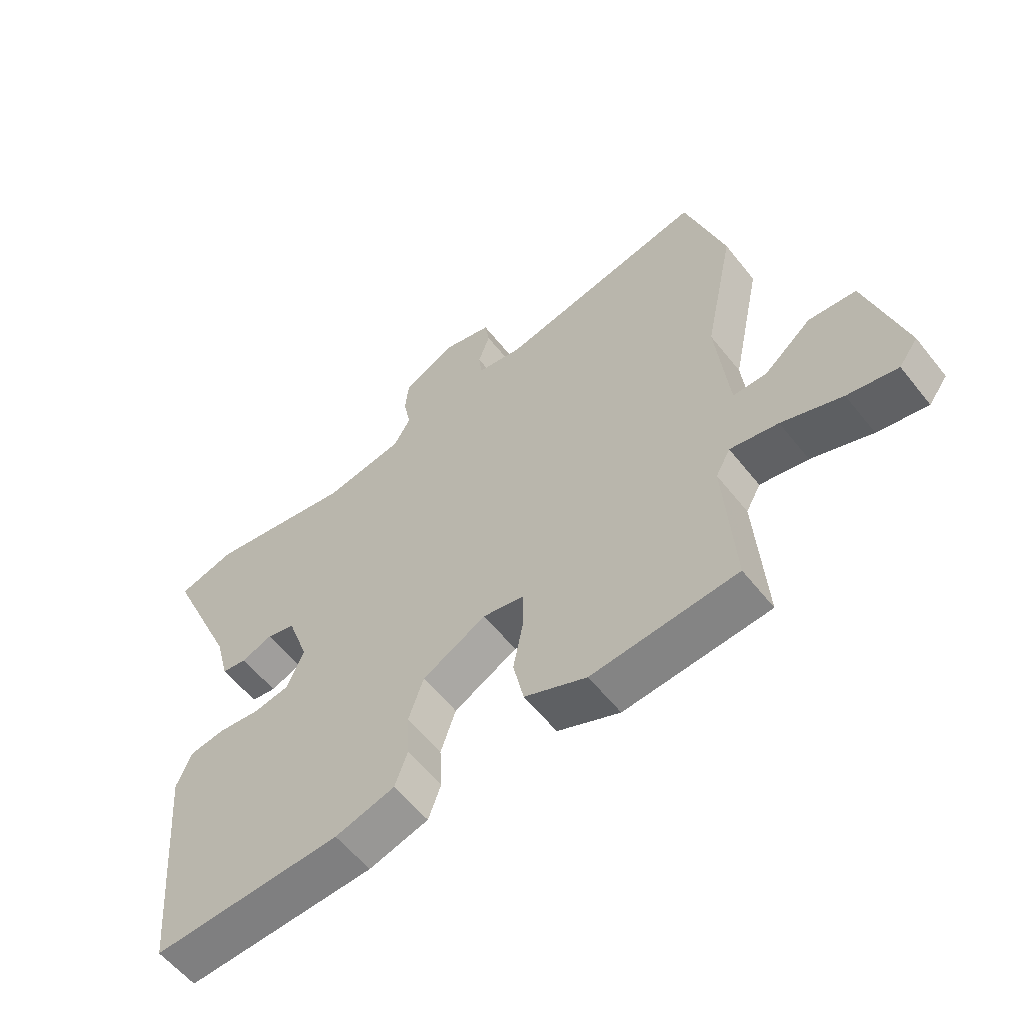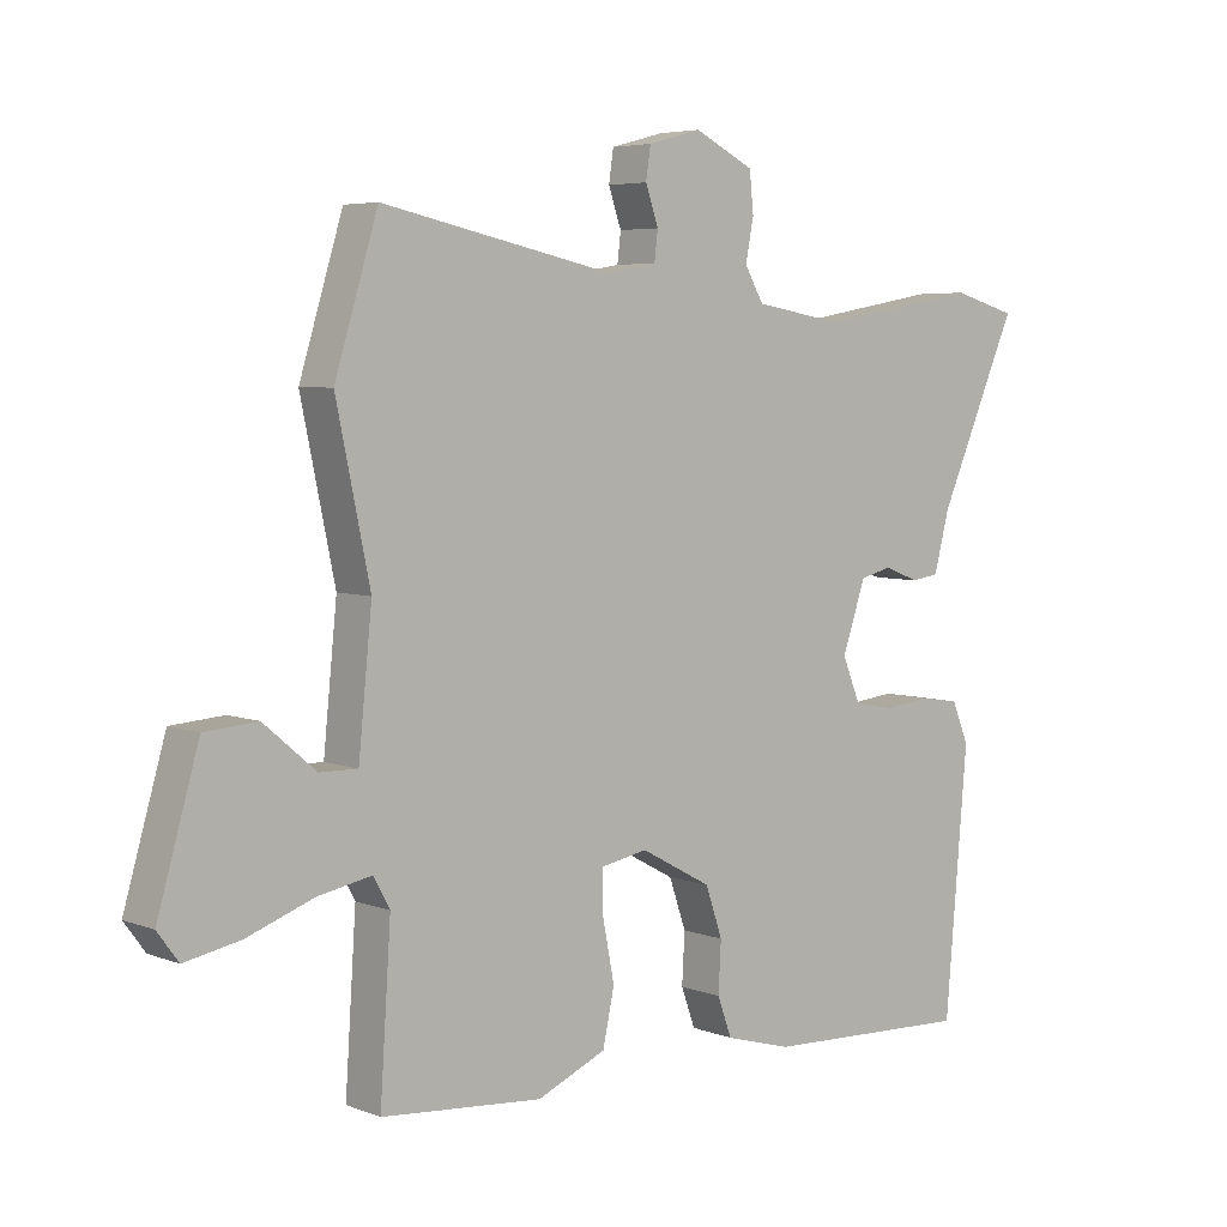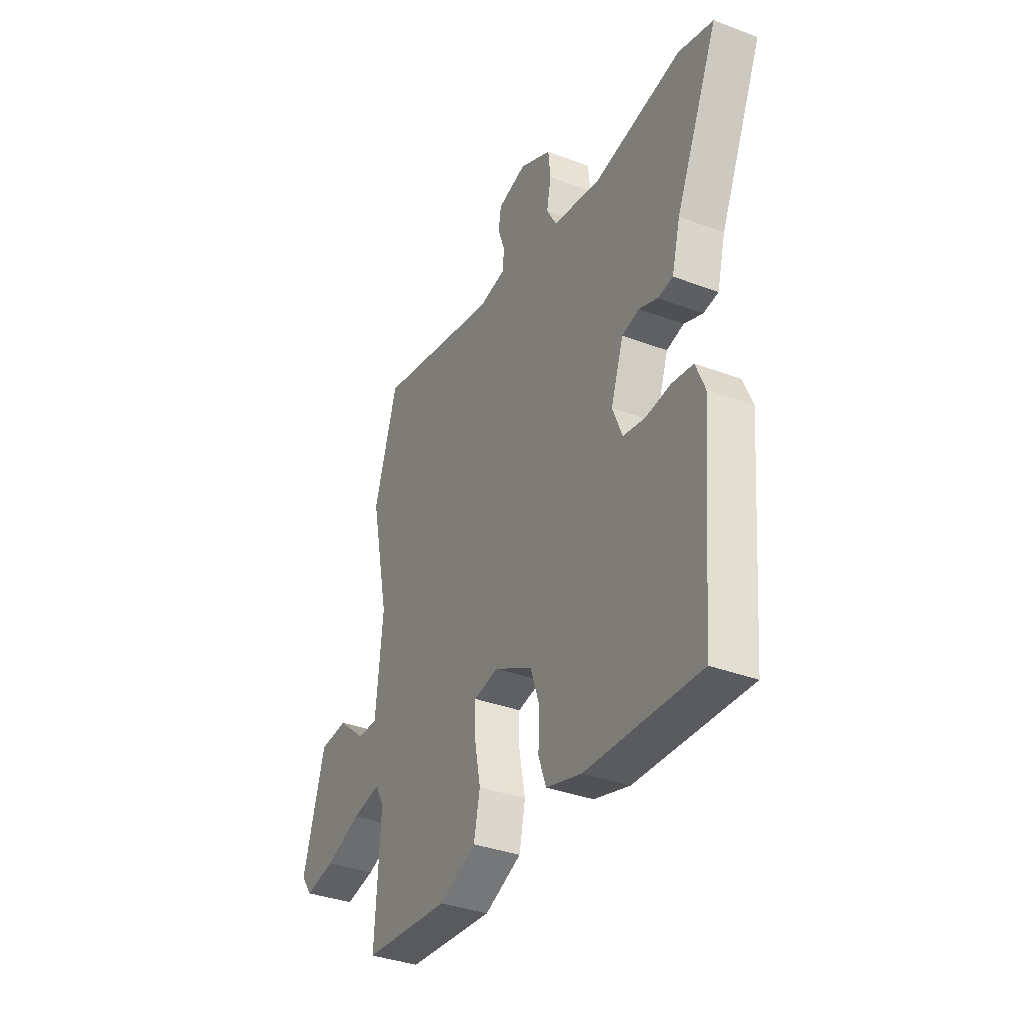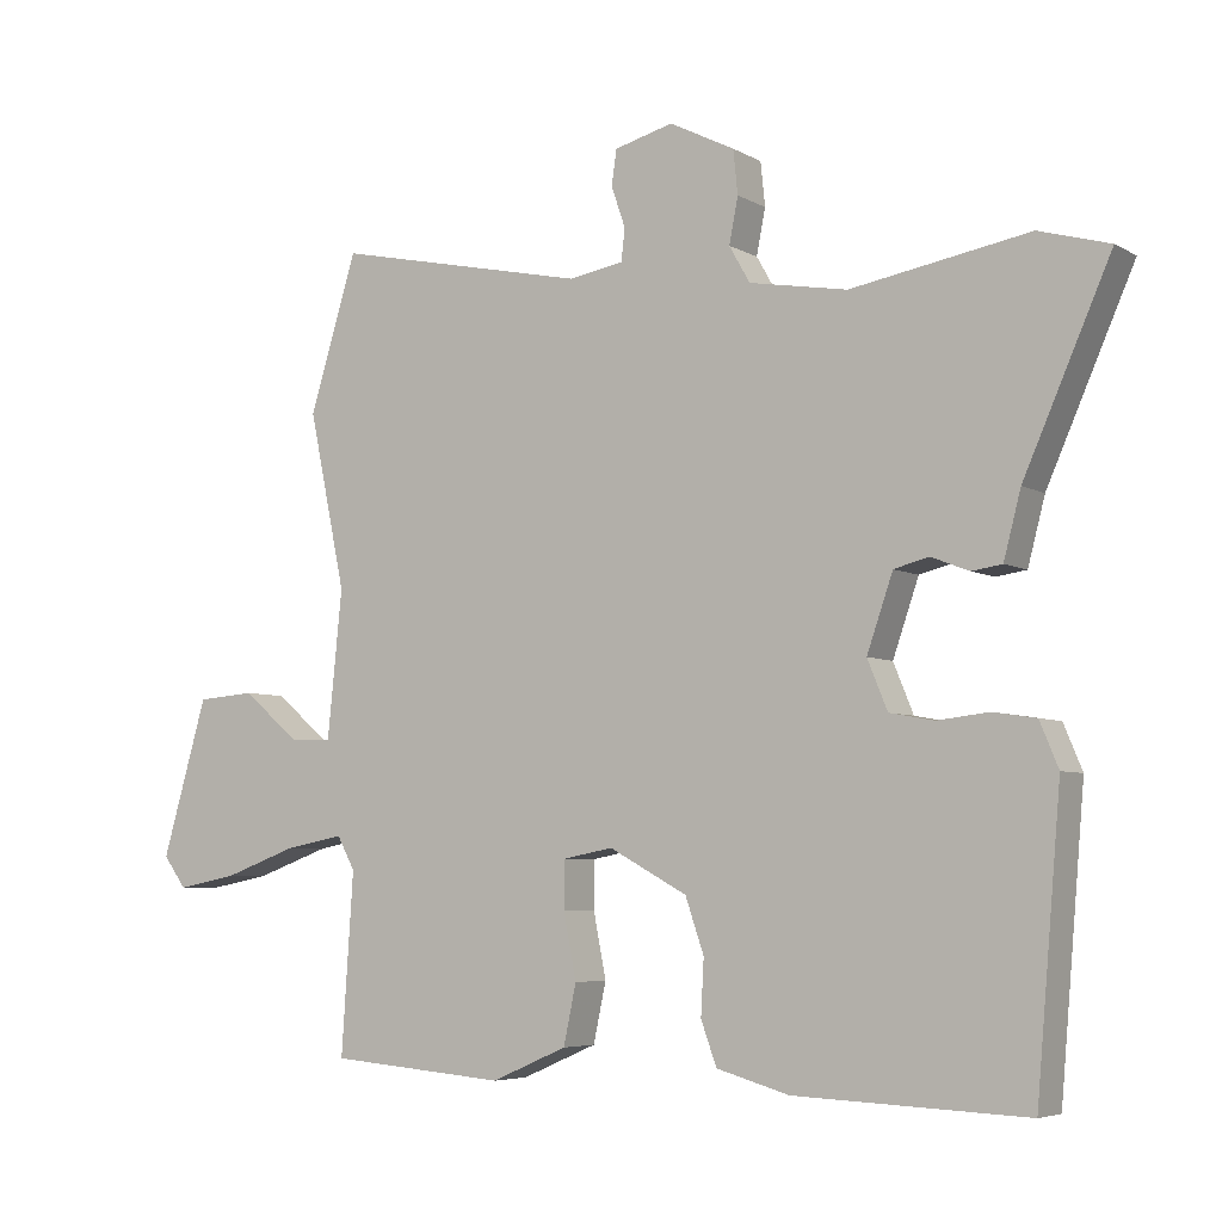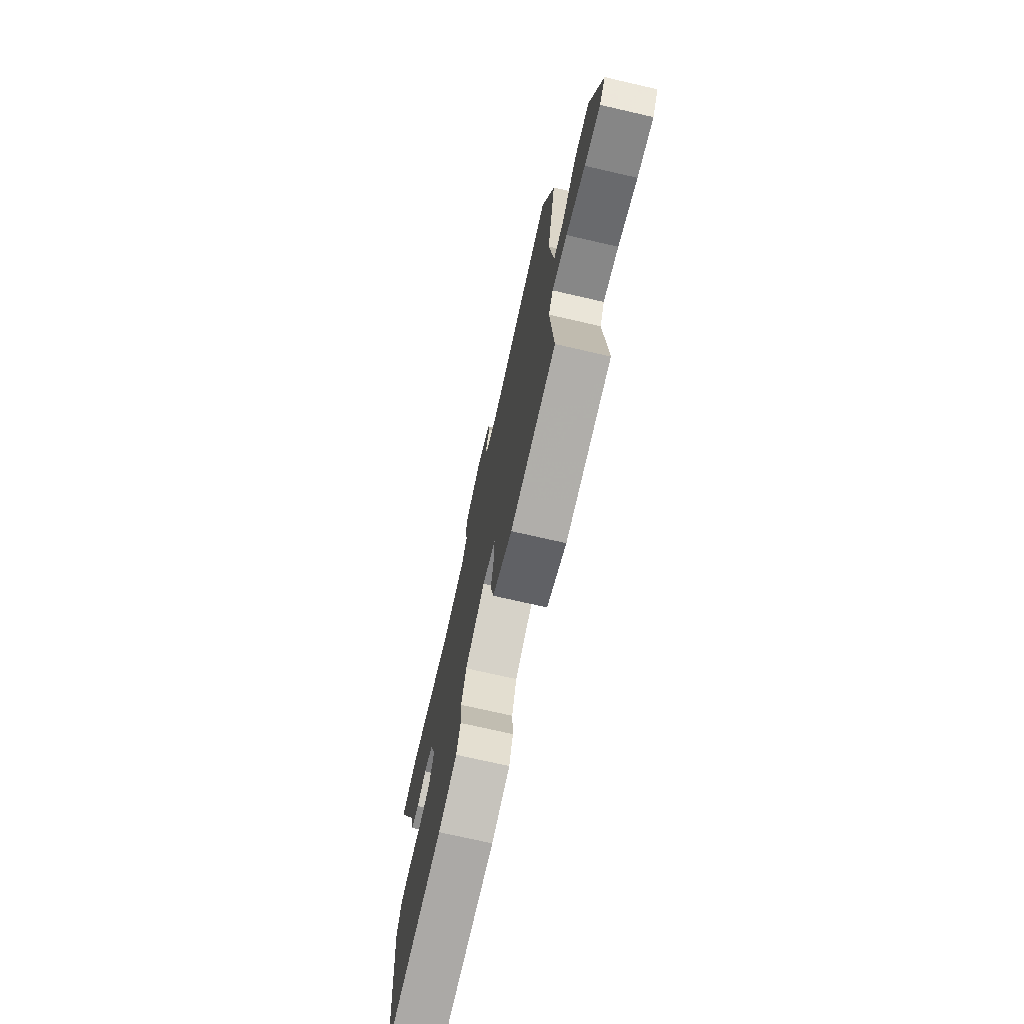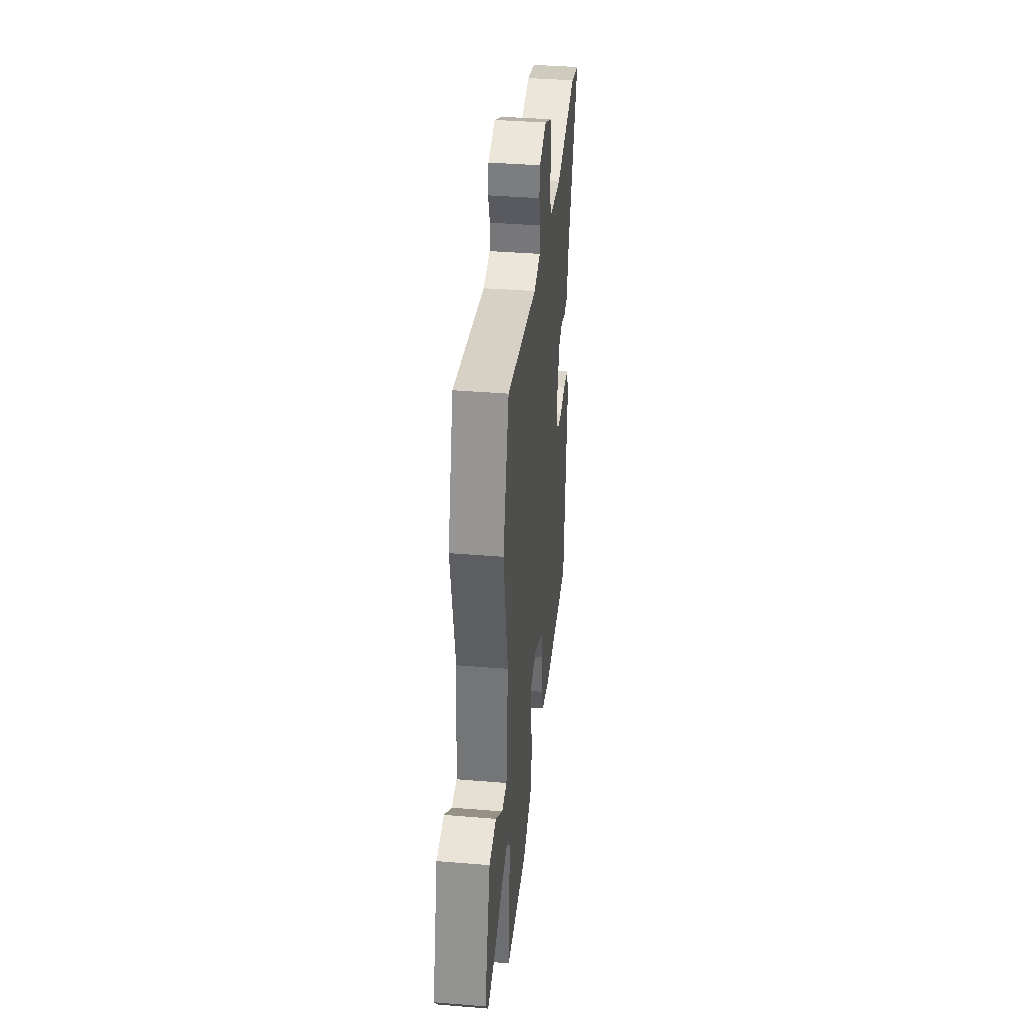
<metadata>
{"format":"obj","ext":"obj","renderer":"f3d","projection":"perspective","resolution":1024,"background":"white","views":[{"elev":-58.1,"azim":-141.9,"up":"+Z"},{"elev":5.2,"azim":-40.5,"up":"+Z"},{"elev":-35.5,"azim":63.4,"up":"+Z"},{"elev":-5.5,"azim":31.5,"up":"+Z"},{"elev":-73.1,"azim":-102.9,"up":"+Z"},{"elev":38.7,"azim":-84.1,"up":"+Z"}]}
</metadata>
<code>
v -0.537 0.07 0.38
v -0.473 0.07 0.589
v -0.131 0.07 0.516
v -0.057 0.07 0.529
v -0.052 0.07 0.572
v -0.071 0.07 0.627
v -0.064 0.07 0.674
v 0.015 0.07 0.695
v 0.103 0.07 0.651
v 0.109 0.07 0.592
v 0.097 0.07 0.531
v 0.125 0.07 0.482
v 0.257 0.07 0.459
v 0.497 0.07 0.501
v 0.592 0.07 0.474
v 0.475 0.07 0.208
v 0.452 0.07 0.12
v 0.411 0.07 0.114
v 0.36 0.07 0.134
v 0.313 0.07 0.122
v 0.278 0.07 0.021
v 0.305 0.07 -0.045
v 0.365 0.07 -0.056
v 0.434 0.07 -0.048
v 0.492 0.07 -0.057
v 0.517 0.07 -0.117
v 0.484 0.07 -0.502
v 0.173 0.07 -0.489
v 0.075 0.07 -0.461
v 0.054 0.07 -0.403
v 0.058 0.07 -0.329
v 0.033 0.07 -0.256
v -0.072 0.07 -0.199
v -0.14 0.07 -0.212
v -0.14 0.07 -0.276
v -0.123 0.07 -0.363
v -0.14 0.07 -0.443
v -0.242 0.07 -0.487
v -0.48 0.07 -0.467
v -0.464 0.07 -0.225
v -0.488 0.07 -0.181
v -0.567 0.07 -0.196
v -0.666 0.07 -0.232
v -0.748 0.07 -0.248
v -0.779 0.07 -0.206
v -0.718 0.07 0.005
v -0.64 0.07 0.011
v -0.563 0.07 -0.054
v -0.507 0.07 -0.055
v -0.487 0.07 0.142
v -0.537 0 0.38
v -0.473 0 0.589
v -0.131 0 0.516
v -0.057 0 0.529
v -0.052 0 0.572
v -0.071 0 0.627
v -0.064 0 0.674
v 0.015 0 0.695
v 0.103 0 0.651
v 0.109 0 0.592
v 0.097 0 0.531
v 0.125 0 0.482
v 0.257 0 0.459
v 0.497 0 0.501
v 0.592 0 0.474
v 0.475 0 0.208
v 0.452 0 0.12
v 0.411 0 0.114
v 0.36 0 0.134
v 0.313 0 0.122
v 0.278 0 0.021
v 0.305 0 -0.045
v 0.365 0 -0.056
v 0.434 0 -0.048
v 0.492 0 -0.057
v 0.517 0 -0.117
v 0.484 0 -0.502
v 0.173 0 -0.489
v 0.075 0 -0.461
v 0.054 0 -0.403
v 0.058 0 -0.329
v 0.033 0 -0.256
v -0.072 0 -0.199
v -0.14 0 -0.212
v -0.14 0 -0.276
v -0.123 0 -0.363
v -0.14 0 -0.443
v -0.242 0 -0.487
v -0.48 0 -0.467
v -0.464 0 -0.225
v -0.488 0 -0.181
v -0.567 0 -0.196
v -0.666 0 -0.232
v -0.748 0 -0.248
v -0.779 0 -0.206
v -0.718 0 0.005
v -0.64 0 0.011
v -0.563 0 -0.054
v -0.507 0 -0.055
v -0.487 0 0.142
f 45 46 47 48
f 45 48 49
f 42 43 44 45
f 41 42 45 49
f 40 41 49 50
f 38 39 40
f 35 36 37 38
f 34 35 38 40
f 33 34 40 50
f 28 29 30 31
f 28 31 32
f 27 28 32
f 26 27 32
f 23 24 25 26
f 22 23 26 32
f 21 22 32 33
f 16 17 18 19
f 16 19 20
f 13 14 15 16
f 12 13 16 20
f 11 12 20 21
f 9 10 11
f 8 9 11
f 5 6 7 8
f 4 5 8 11
f 3 4 11 21
f 3 21 33 50
f 1 2 3 50
f 98 97 96 95
f 99 98 95
f 95 94 93 92
f 99 95 92 91
f 100 99 91 90
f 90 89 88
f 88 87 86 85
f 90 88 85 84
f 100 90 84 83
f 81 80 79 78
f 82 81 78
f 82 78 77
f 82 77 76
f 76 75 74 73
f 82 76 73 72
f 83 82 72 71
f 69 68 67 66
f 70 69 66
f 66 65 64 63
f 70 66 63 62
f 71 70 62 61
f 61 60 59
f 61 59 58
f 58 57 56 55
f 61 58 55 54
f 71 61 54 53
f 100 83 71 53
f 100 53 52 51
f 1 51 52 2
f 2 52 53 3
f 3 53 54 4
f 4 54 55 5
f 5 55 56 6
f 6 56 57 7
f 7 57 58 8
f 8 58 59 9
f 9 59 60 10
f 10 60 61 11
f 11 61 62 12
f 12 62 63 13
f 13 63 64 14
f 14 64 65 15
f 15 65 66 16
f 16 66 67 17
f 17 67 68 18
f 18 68 69 19
f 19 69 70 20
f 20 70 71 21
f 21 71 72 22
f 22 72 73 23
f 23 73 74 24
f 24 74 75 25
f 25 75 76 26
f 26 76 77 27
f 27 77 78 28
f 28 78 79 29
f 29 79 80 30
f 30 80 81 31
f 31 81 82 32
f 32 82 83 33
f 33 83 84 34
f 34 84 85 35
f 35 85 86 36
f 36 86 87 37
f 37 87 88 38
f 38 88 89 39
f 39 89 90 40
f 40 90 91 41
f 41 91 92 42
f 42 92 93 43
f 43 93 94 44
f 44 94 95 45
f 45 95 96 46
f 46 96 97 47
f 47 97 98 48
f 48 98 99 49
f 49 99 100 50
f 50 100 51 1

</code>
